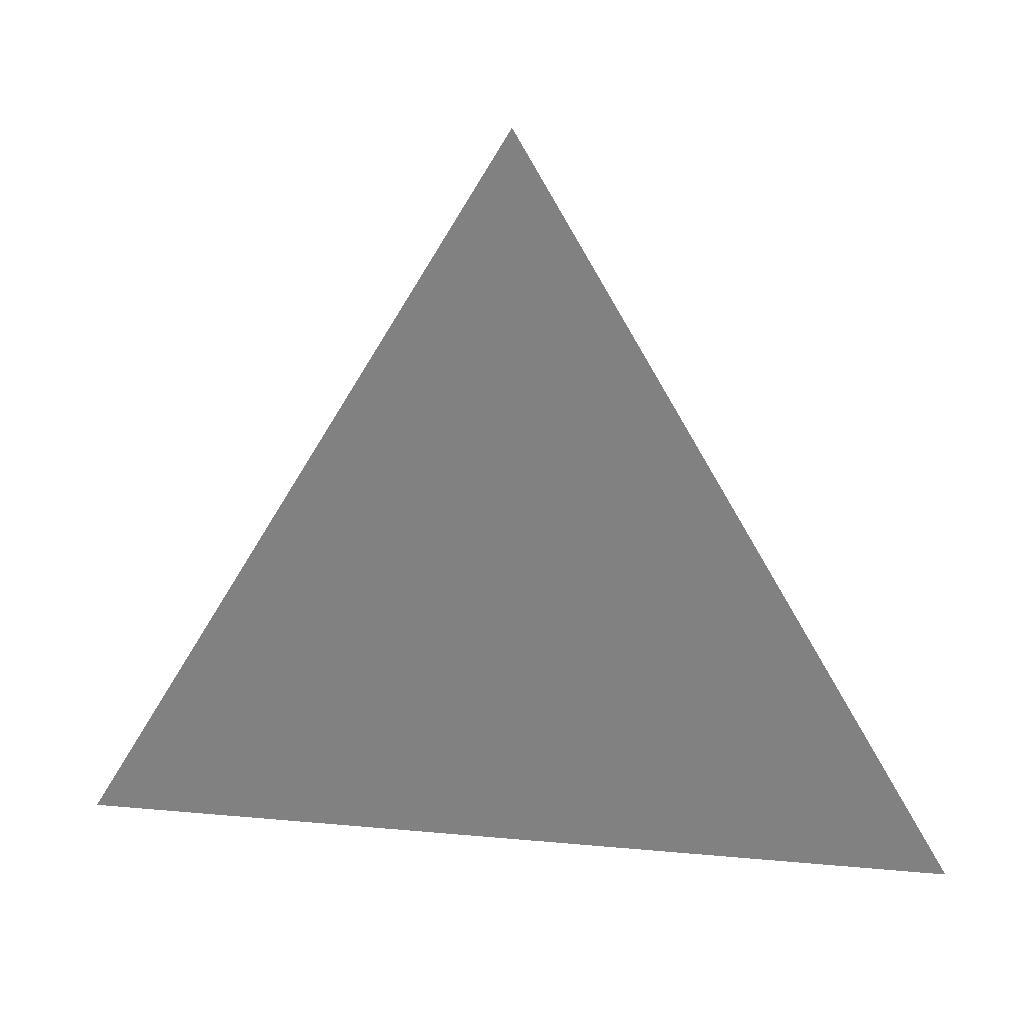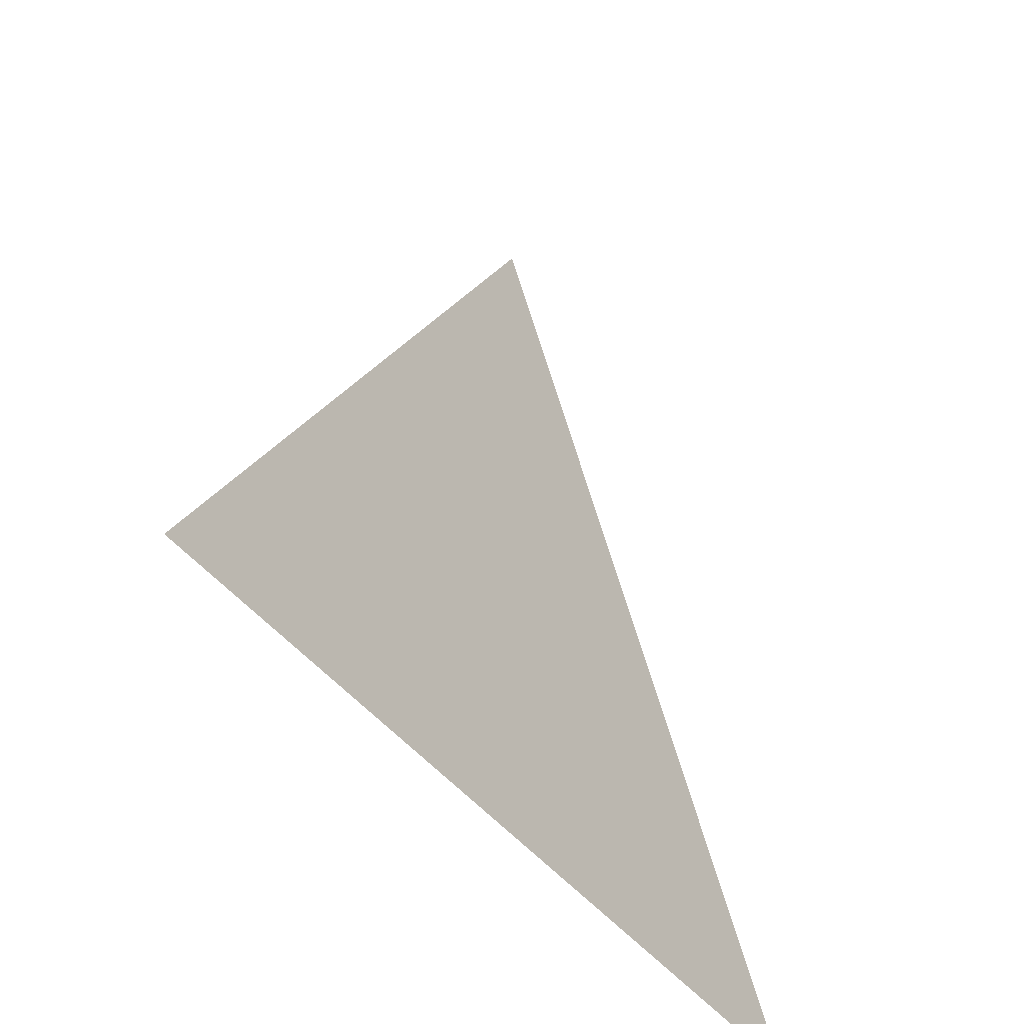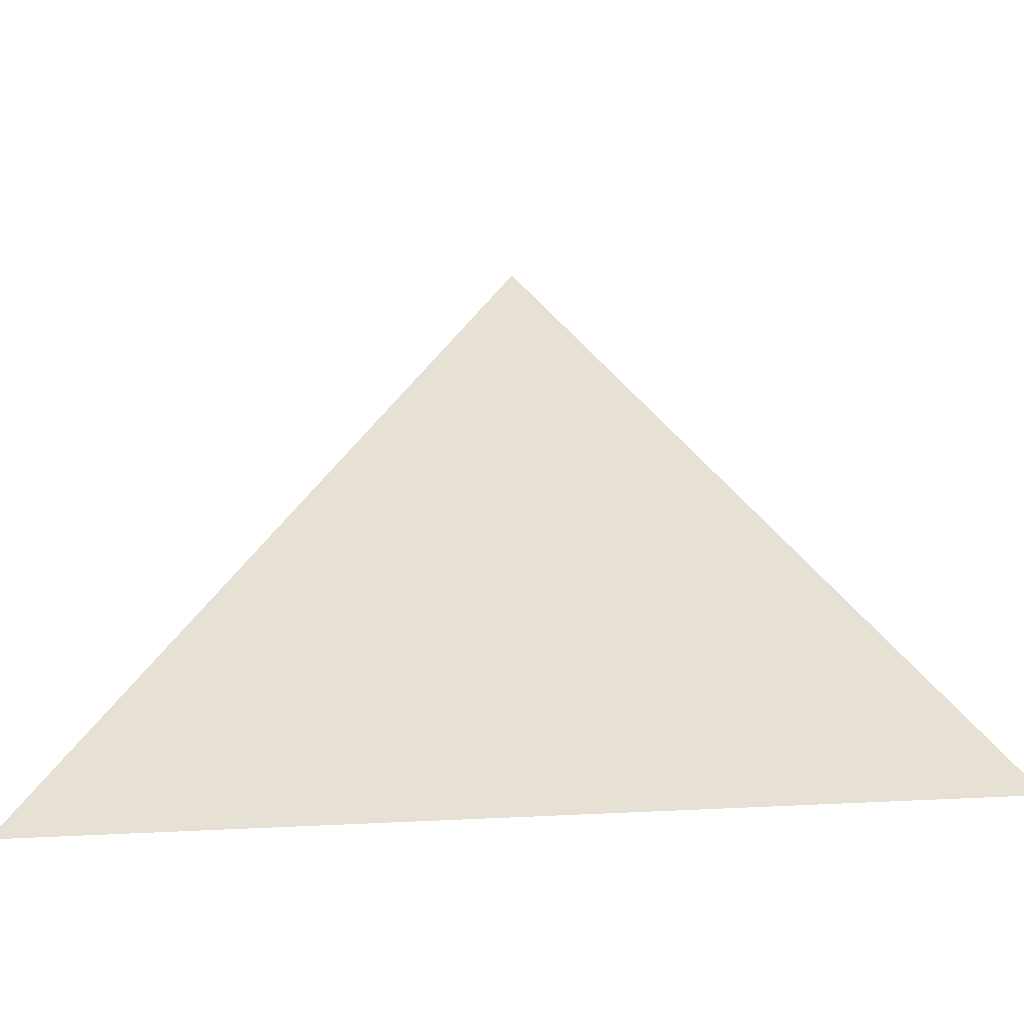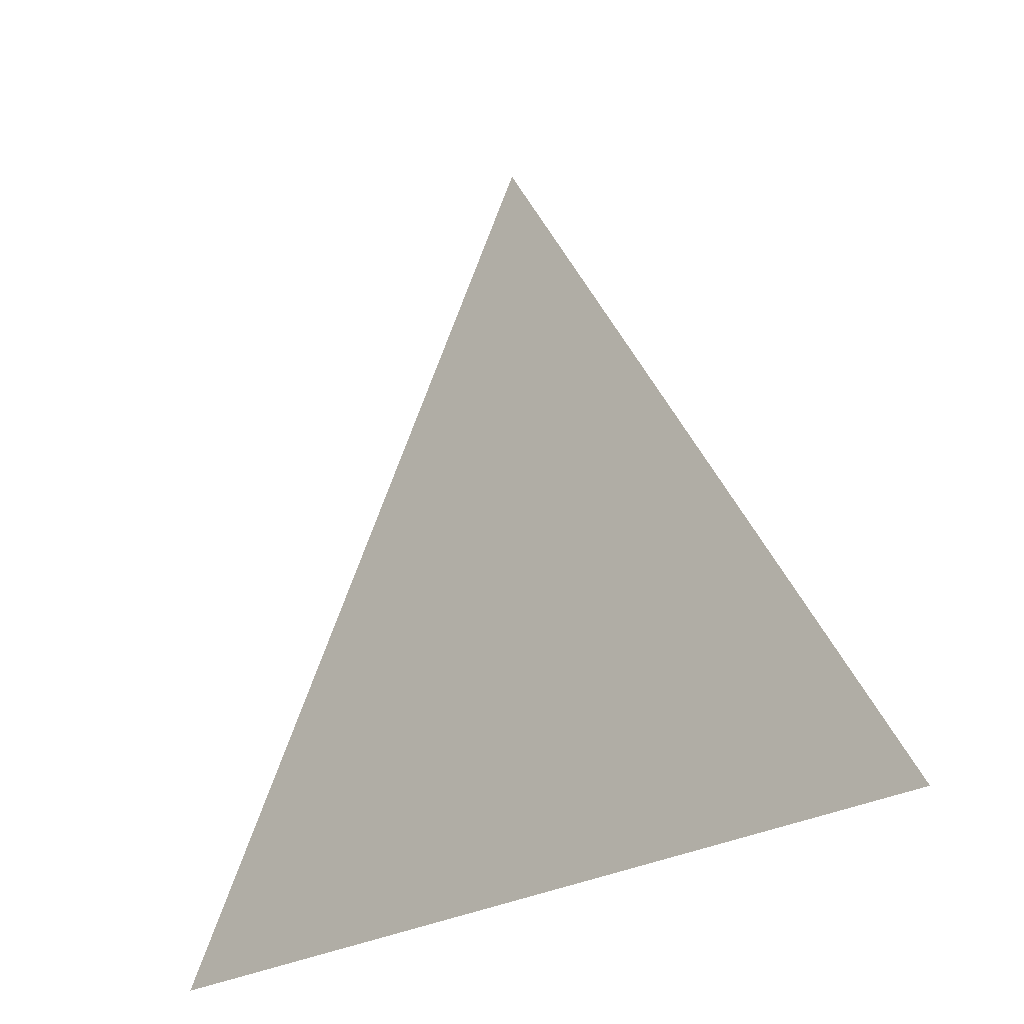
<metadata>
{"format":"obj","ext":"obj","renderer":"f3d","projection":"perspective","resolution":1024,"background":"white","views":[{"elev":28.4,"azim":9.3,"up":"+Y"},{"elev":-45.0,"azim":-53.3,"up":"+Y"},{"elev":-48.4,"azim":-174.9,"up":"+Y"},{"elev":-26.2,"azim":44.8,"up":"+Y"}]}
</metadata>
<code>
v -3.902 -2.536 0.06517
v -0.04968 4.156 -0.03291
v 3.803 -2.536 -0.131
f 1 3 2

</code>
